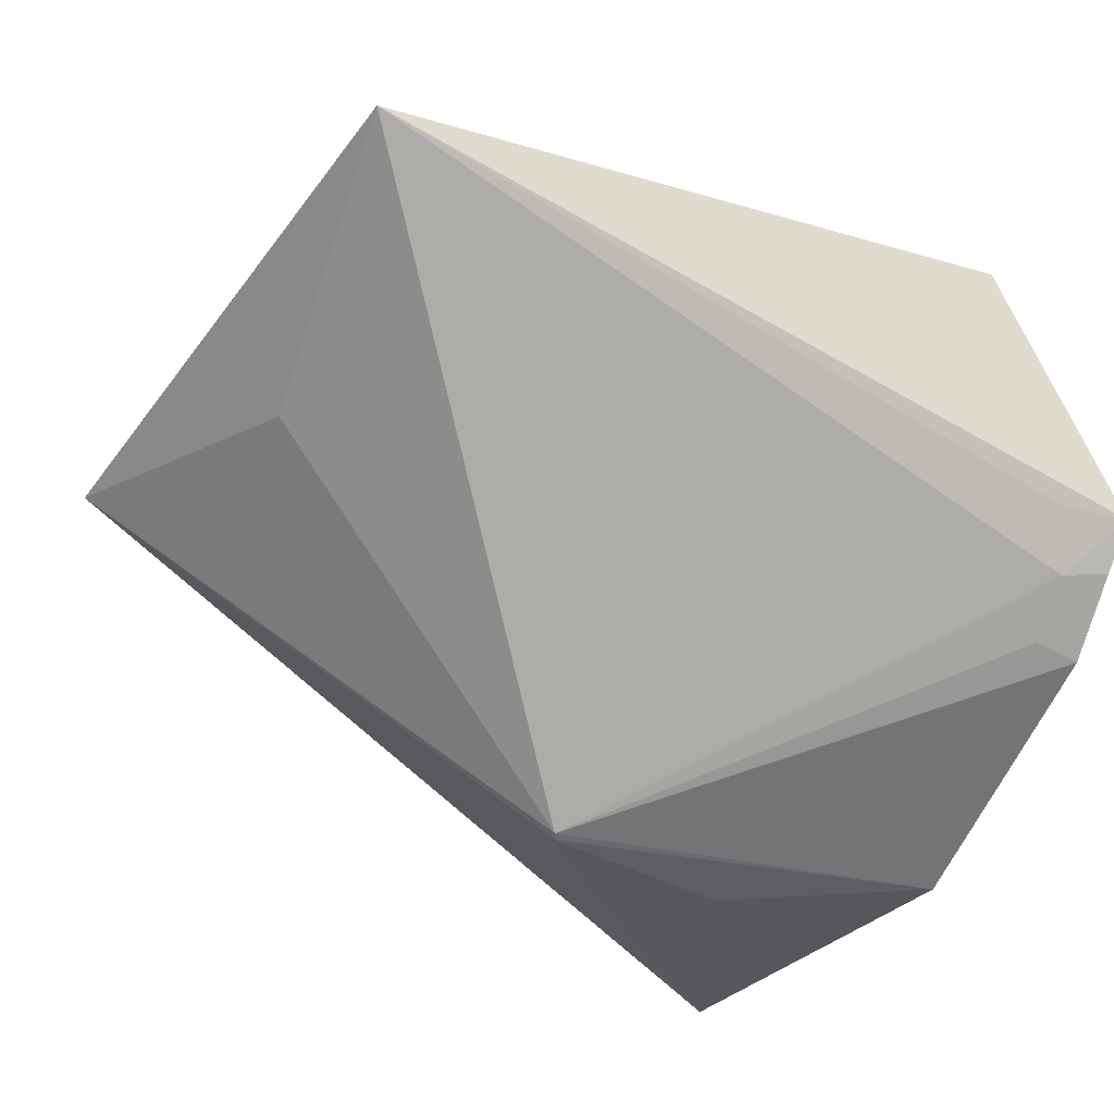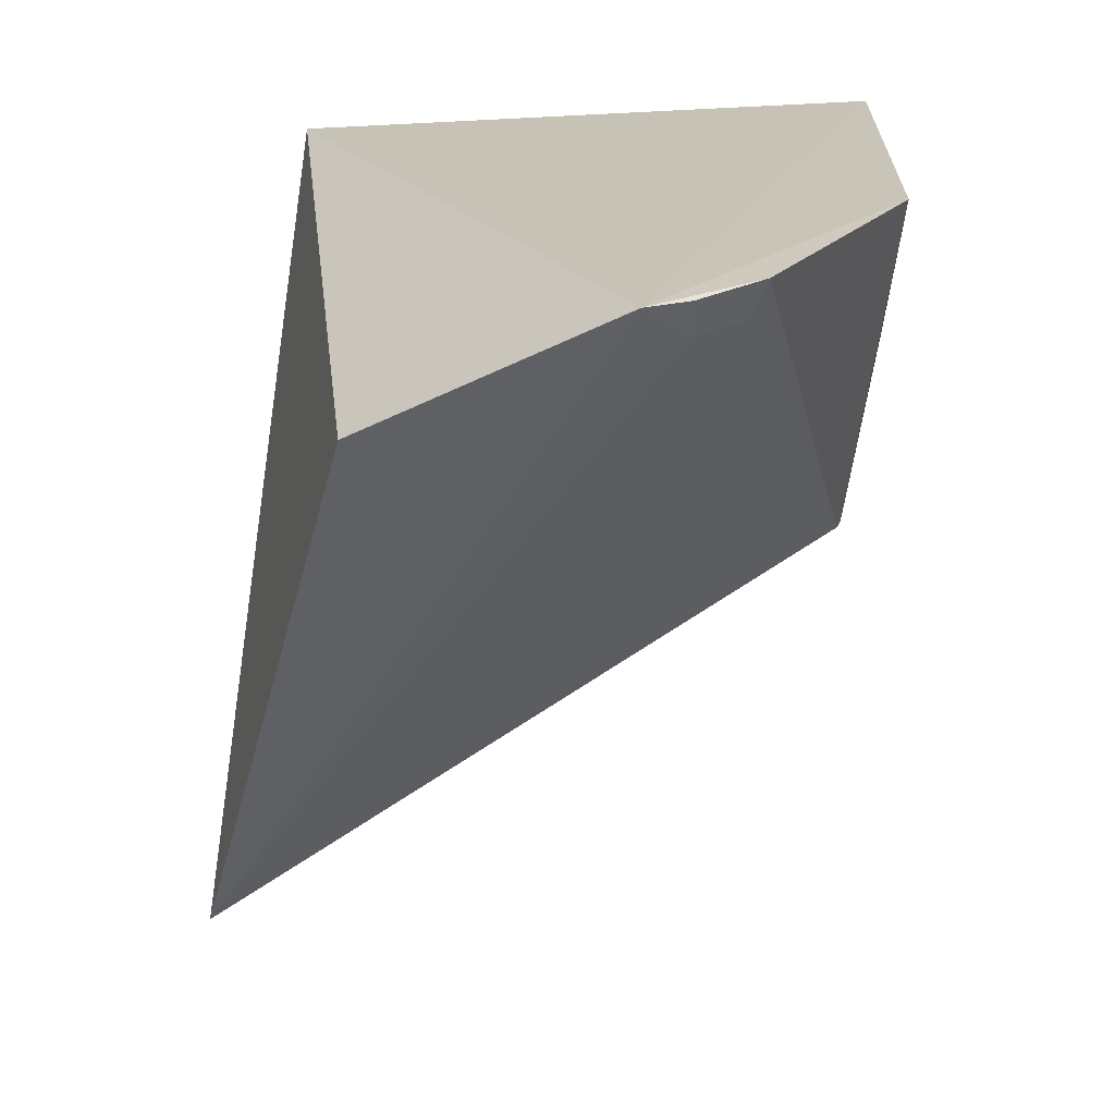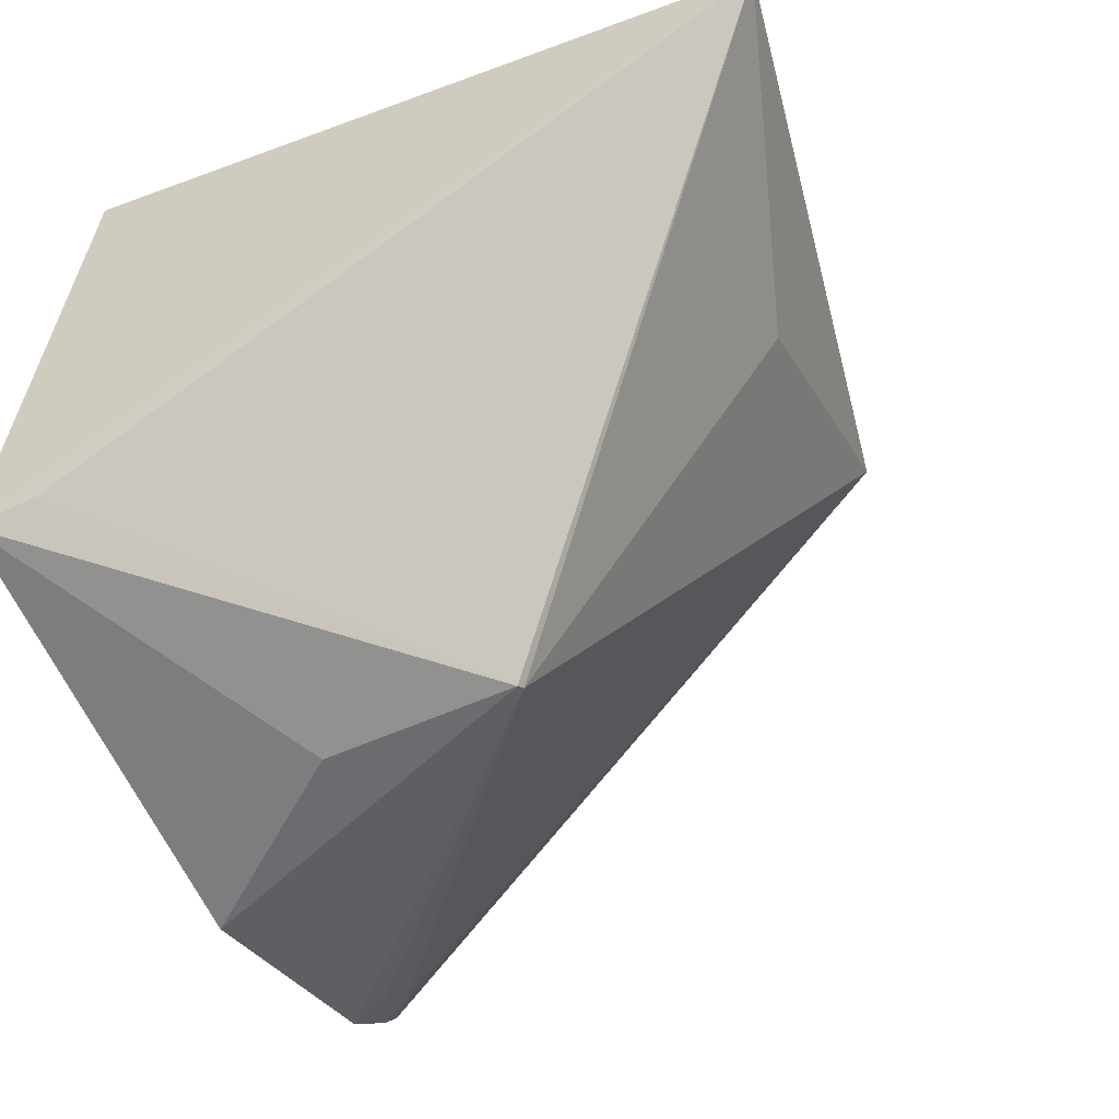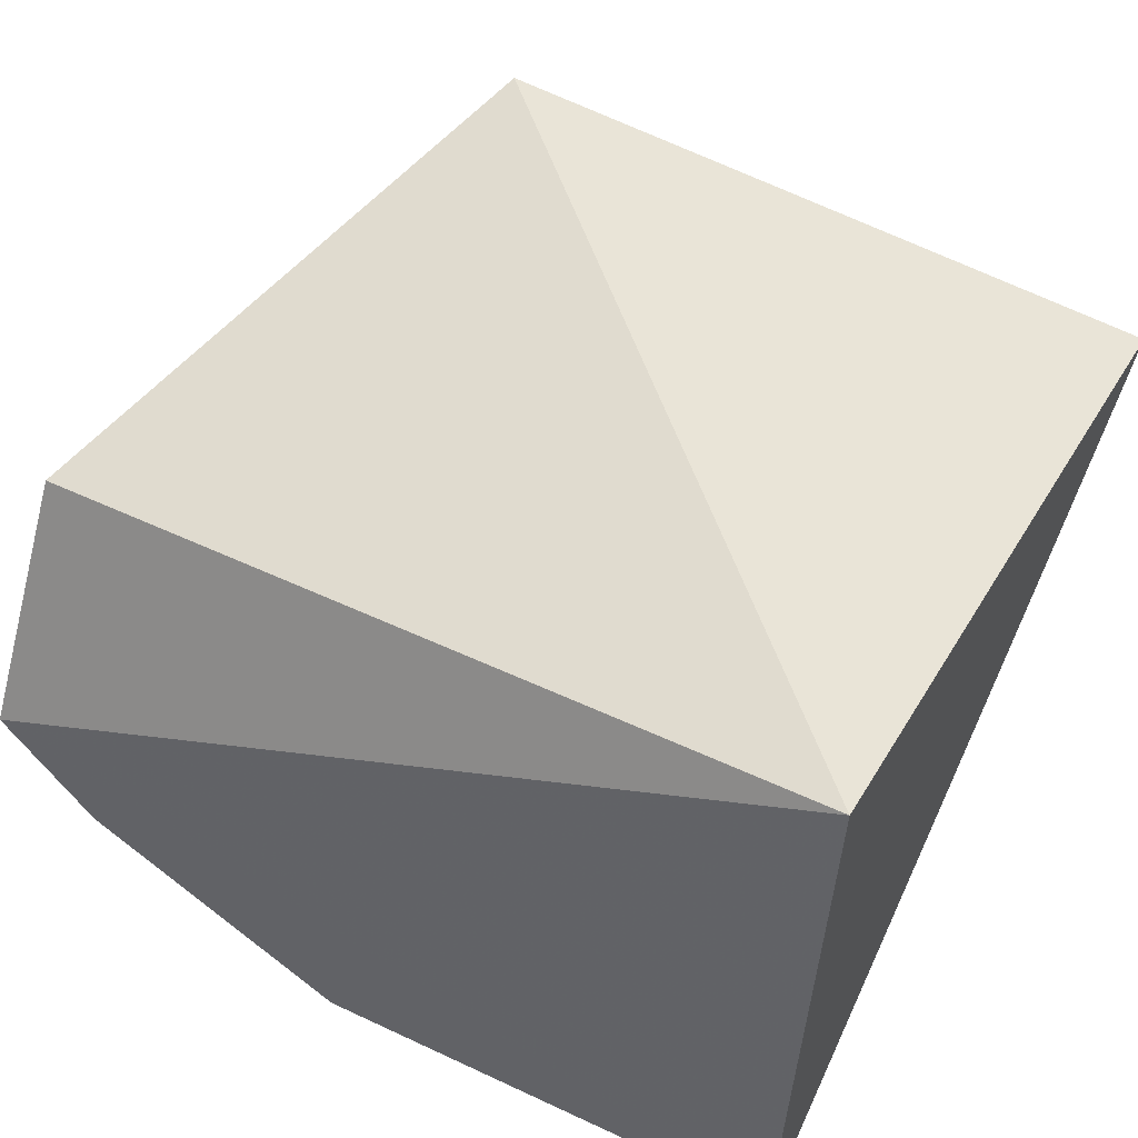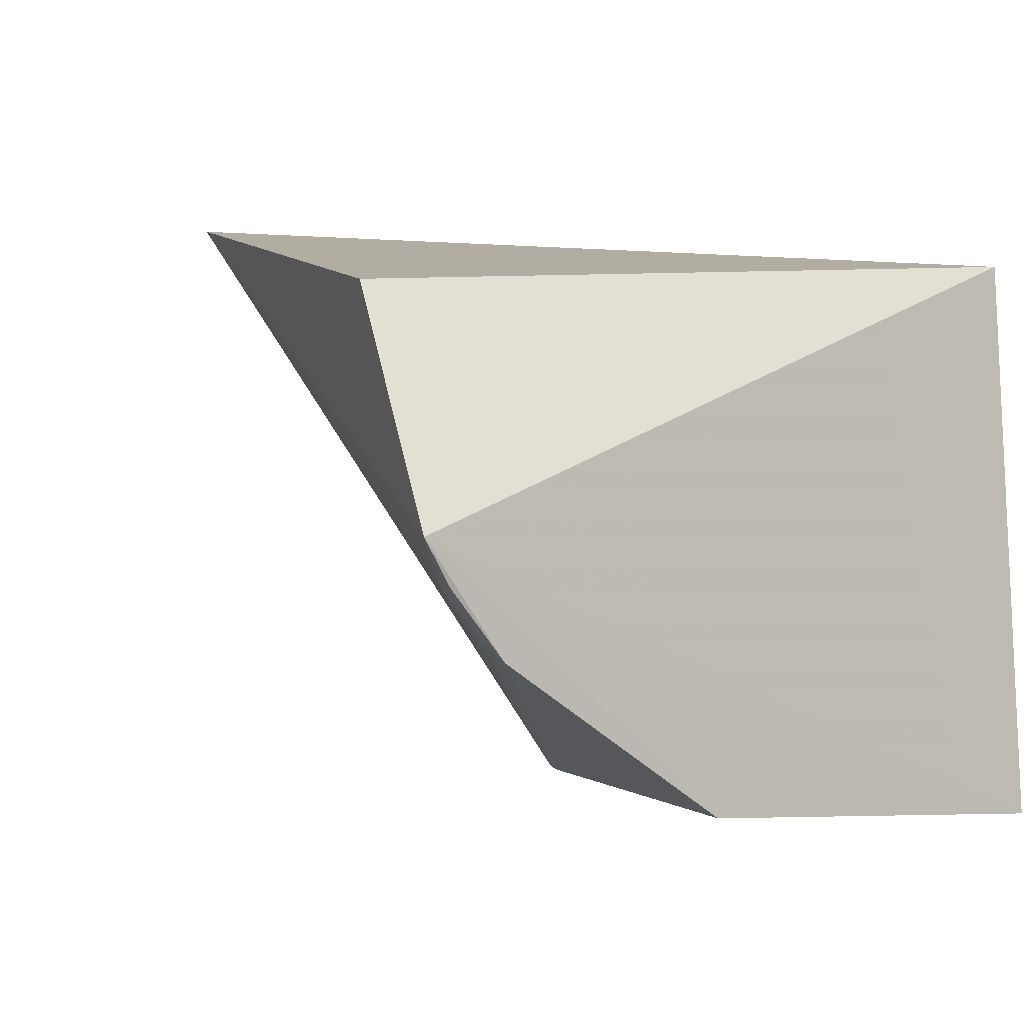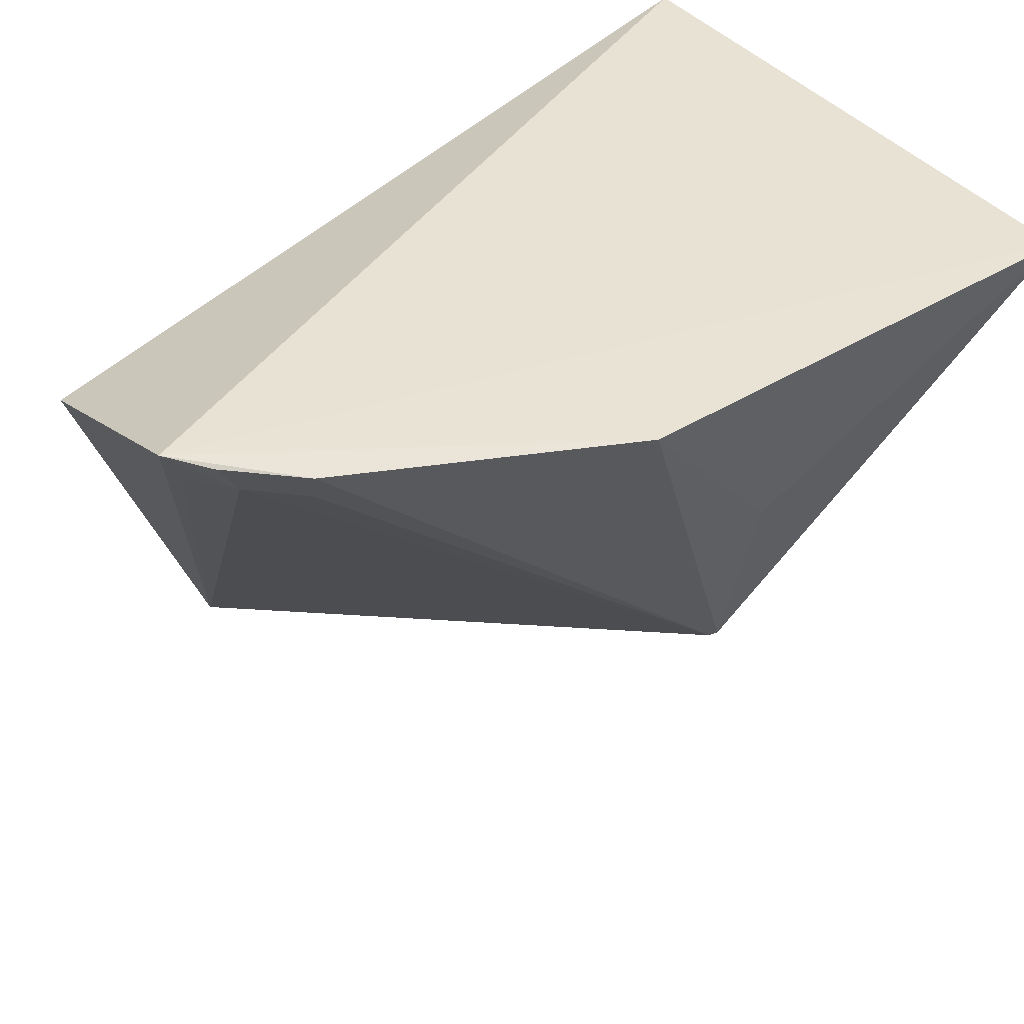
<metadata>
{"format":"obj","ext":"obj","renderer":"f3d","projection":"perspective","resolution":1024,"background":"white","views":[{"elev":-25.0,"azim":-115.9,"up":"+Y"},{"elev":20.4,"azim":-89.4,"up":"+Z"},{"elev":-58.9,"azim":112.2,"up":"+Y"},{"elev":49.2,"azim":26.8,"up":"+Y"},{"elev":-4.9,"azim":-42.1,"up":"+Y"},{"elev":43.7,"azim":-36.6,"up":"+Z"}]}
</metadata>
<code>
v -0.03058 -0.4239 0.151
v -0.02397 -0.3206 -0.002596
v -0.02724 -0.3004 0.1439
v -0.1548 -0.2902 0.01488
v -0.1042 -0.4136 0.07781
v -0.1028 -0.4144 0.07852
v -0.09568 -0.3292 0.01847
v -0.2012 -0.3712 0.1494
v -0.03236 -0.4179 0.14
v -0.1972 -0.322 0.126
v -0.1903 -0.3797 0.1416
v -0.1956 -0.3677 0.1382
v -0.1284 -0.422 0.1508
v -0.1823 -0.3929 0.1496
v -0.1001 -0.4211 0.1162
v -0.1808 -0.3896 0.1419
v -0.1949 -0.3798 0.1489
f 1 2 3
f 3 2 4
f 6 5 2
f 7 5 4
f 7 4 2
f 7 2 5
f 8 1 3
f 9 6 2
f 9 2 1
f 9 1 6
f 10 8 3
f 10 3 4
f 10 4 8
f 11 4 5
f 12 11 8
f 12 8 4
f 12 4 11
f 13 5 6
f 13 1 8
f 14 5 13
f 14 13 8
f 15 13 6
f 15 6 1
f 15 1 13
f 16 14 11
f 16 11 5
f 16 5 14
f 17 14 8
f 17 8 11
f 17 11 14

</code>
